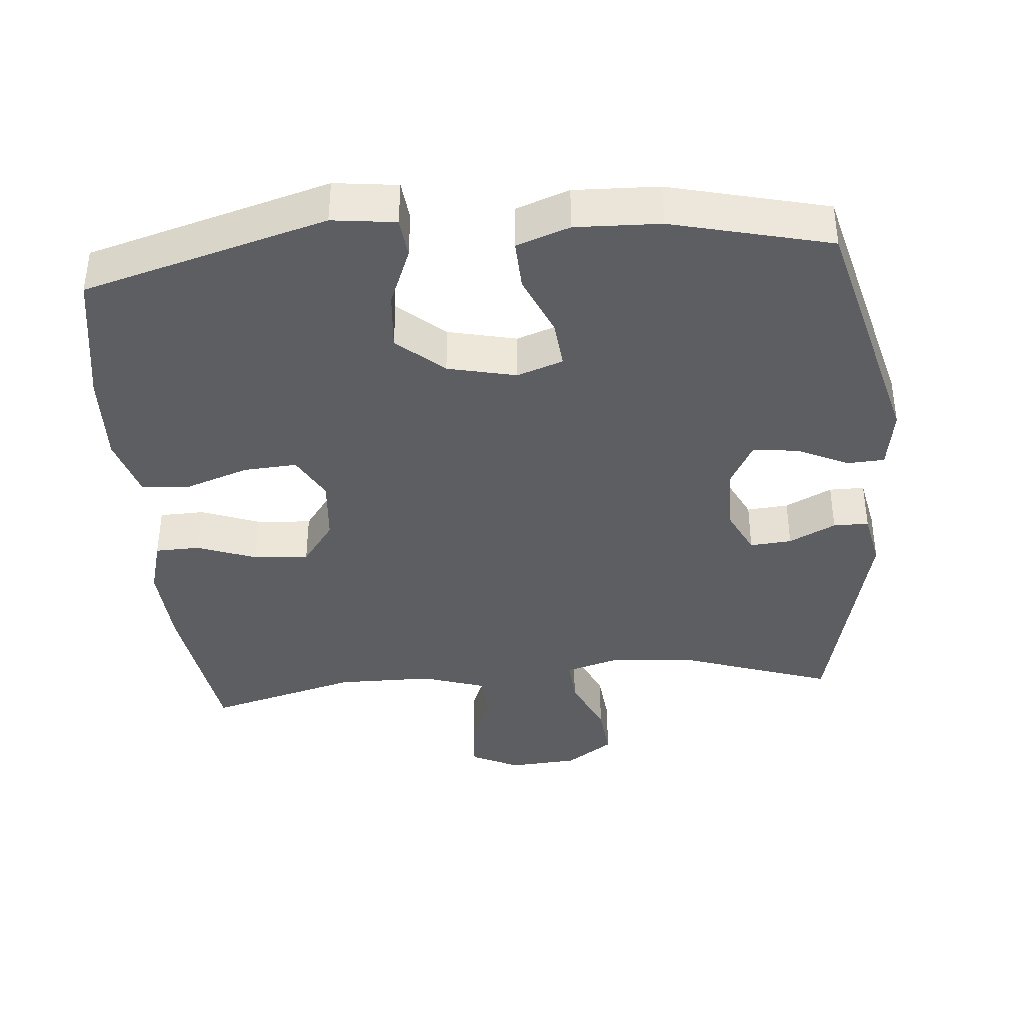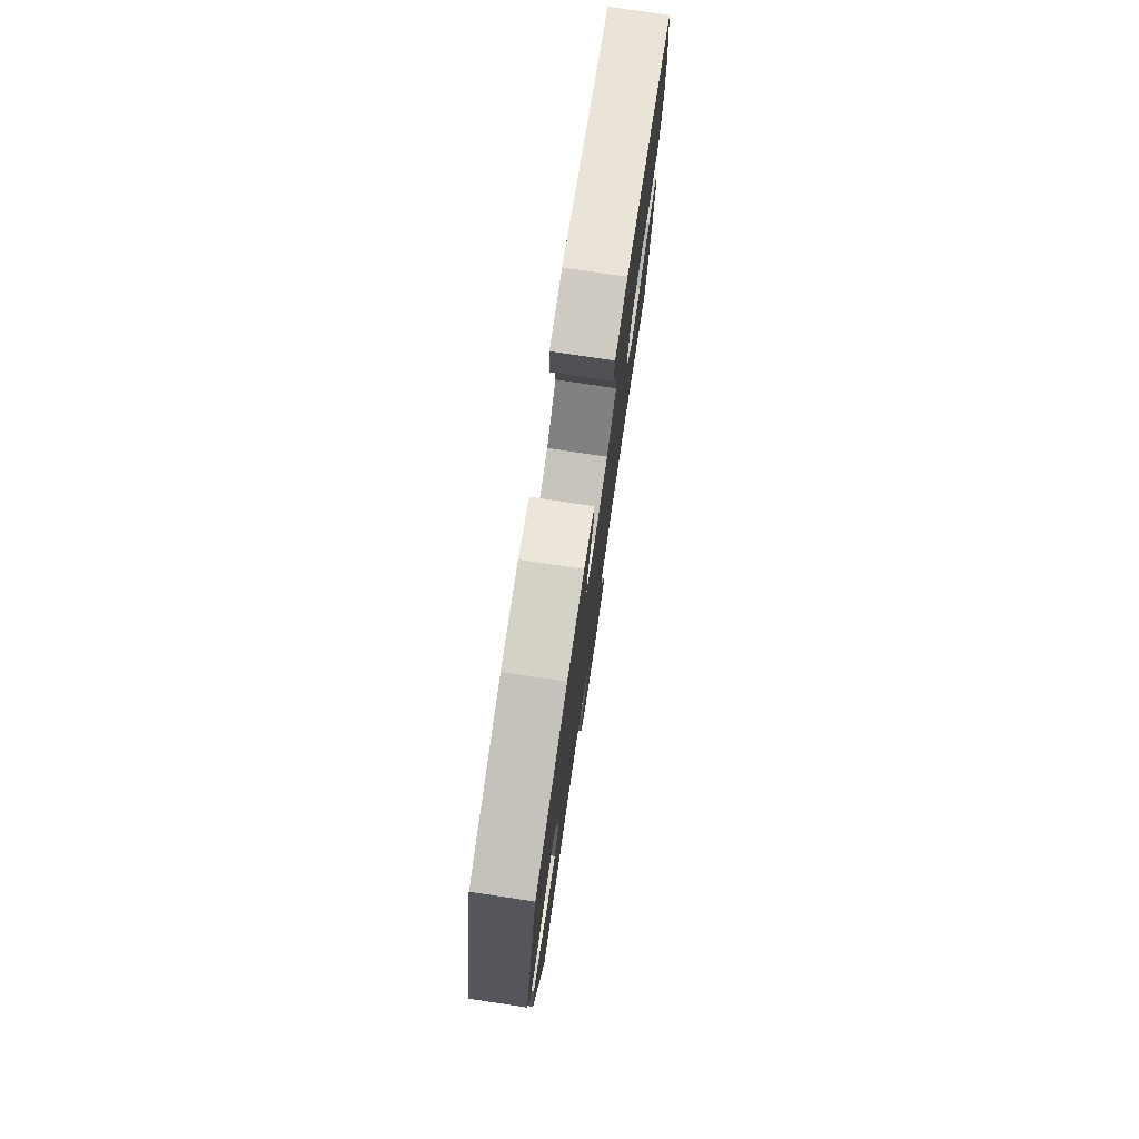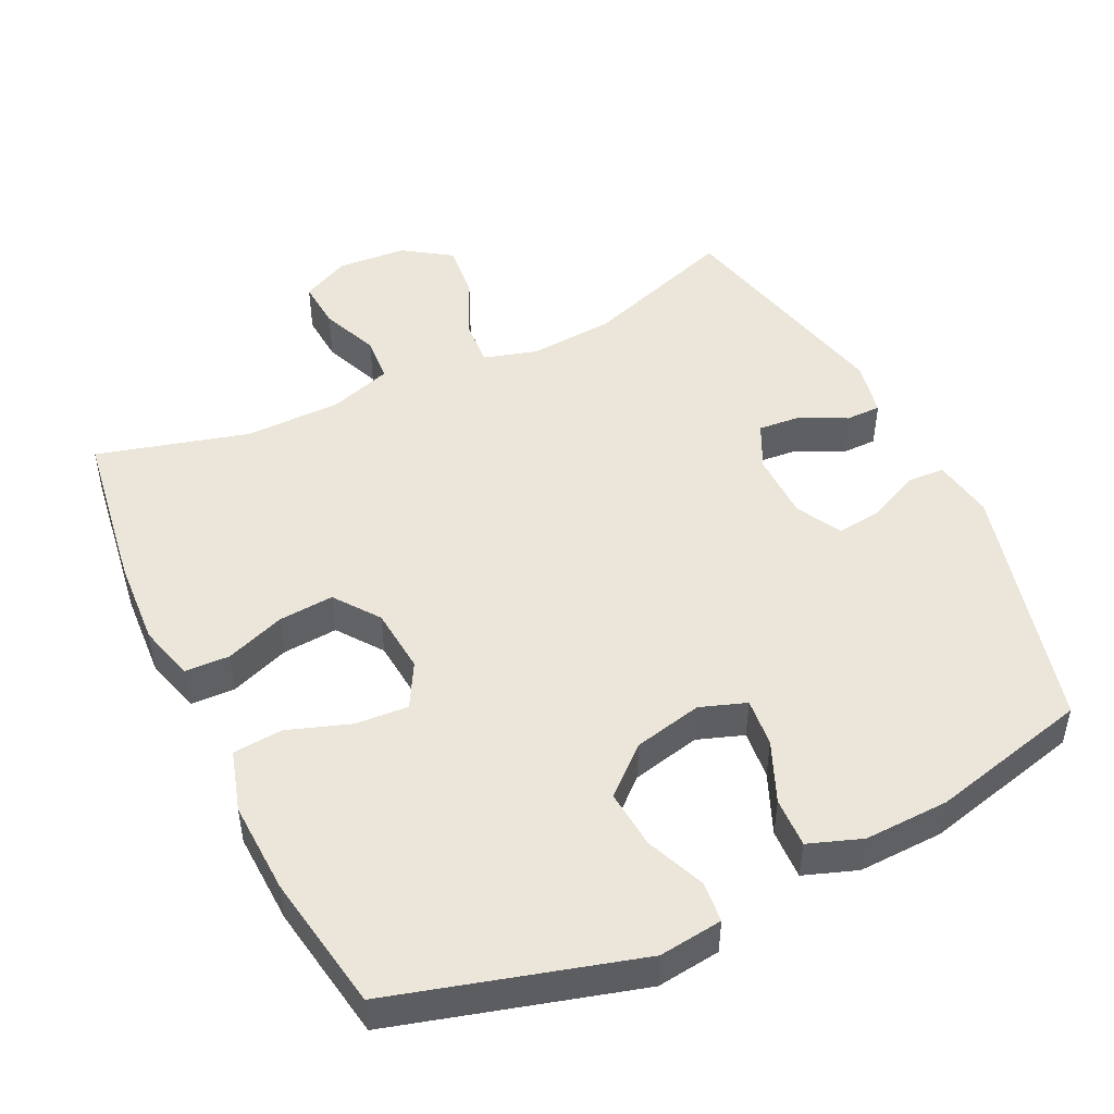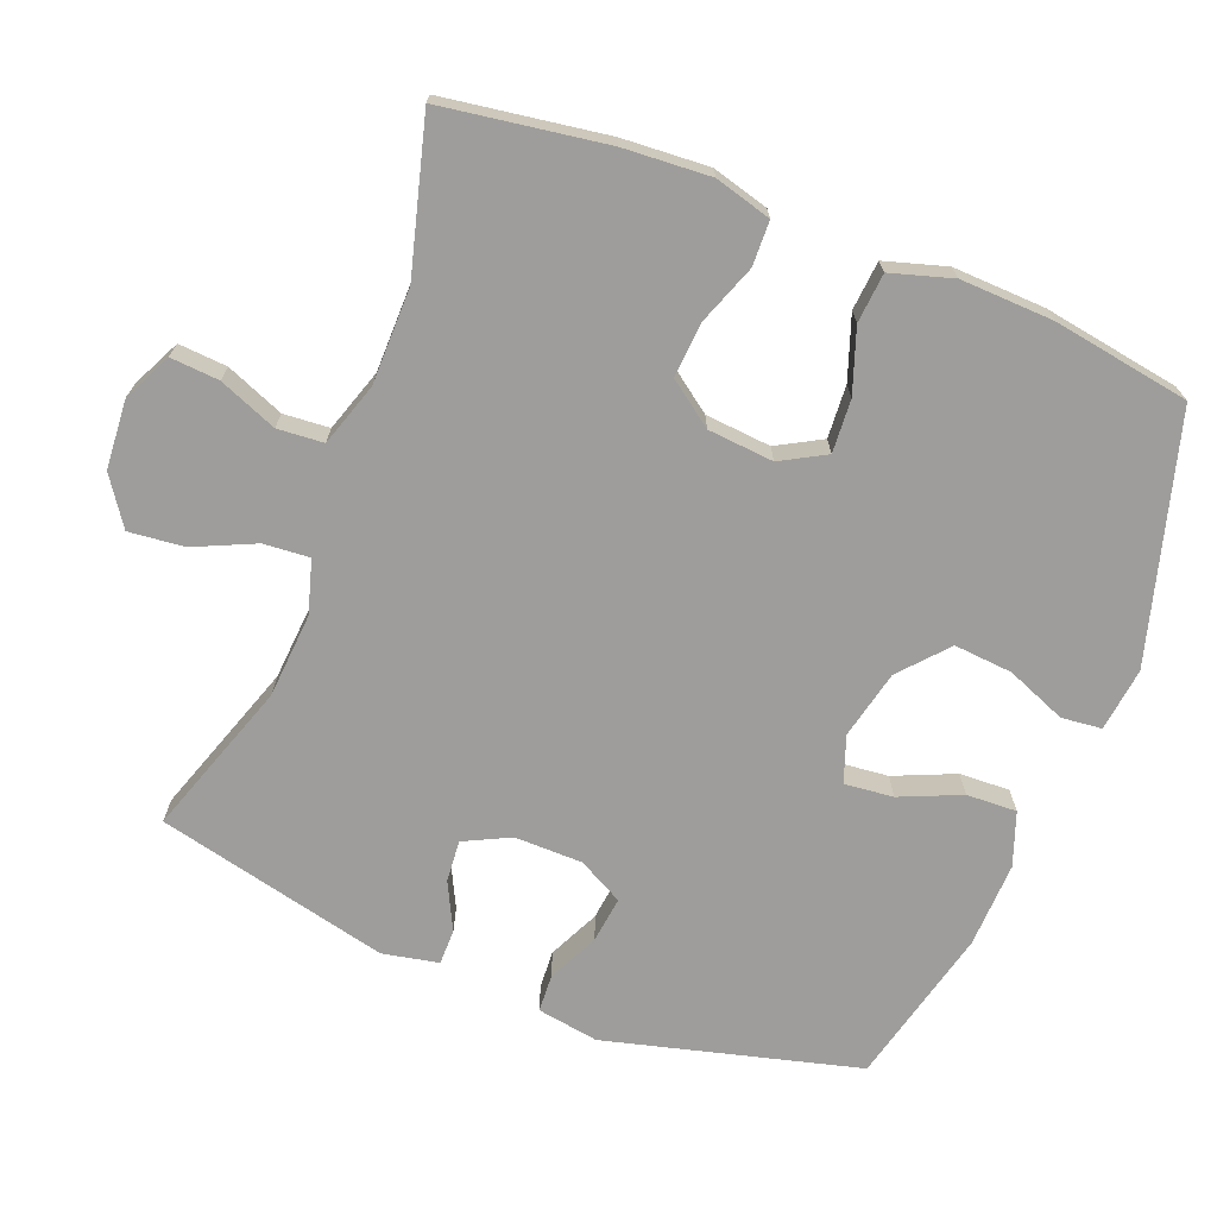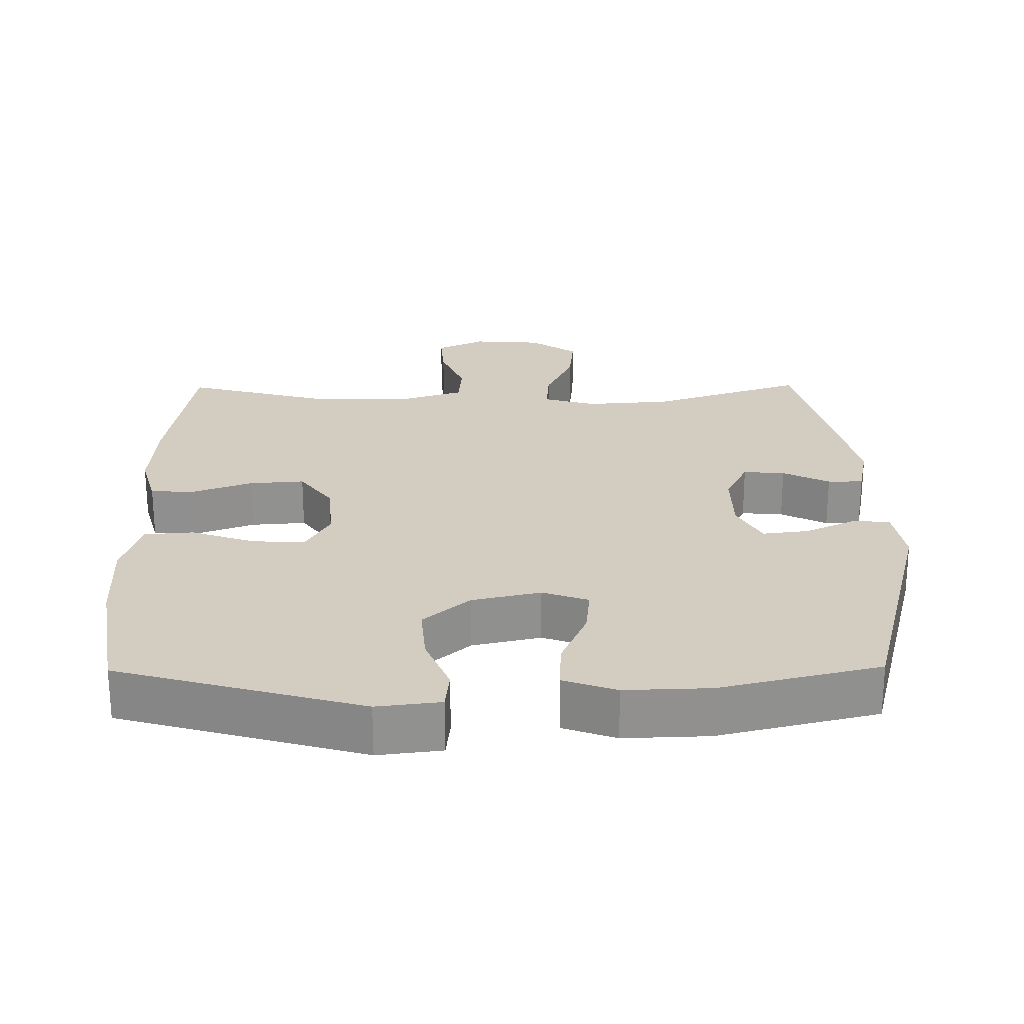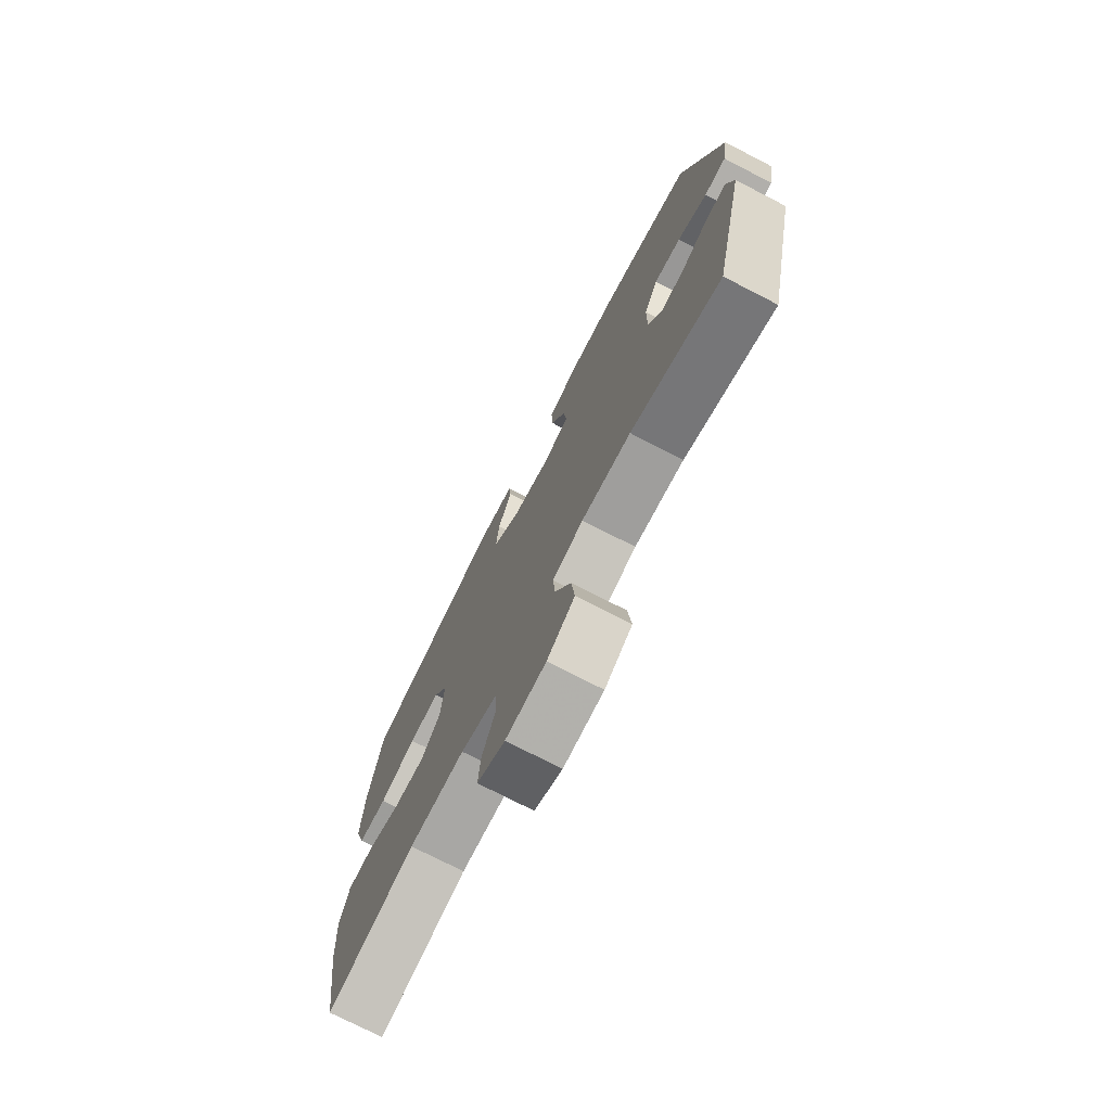
<metadata>
{"format":"obj","ext":"obj","renderer":"f3d","projection":"perspective","resolution":1024,"background":"white","views":[{"elev":-38.9,"azim":4.9,"up":"+Y"},{"elev":77.8,"azim":98.5,"up":"+Z"},{"elev":48.4,"azim":-25.8,"up":"+Y"},{"elev":-70.6,"azim":-111.4,"up":"+Y"},{"elev":24.5,"azim":-0.6,"up":"+Y"},{"elev":-75.0,"azim":62.8,"up":"+Z"}]}
</metadata>
<code>
v -0.5 0.07 -0.5
v -0.535 0.07 -0.269
v -0.543 0.07 -0.146
v -0.521 0.07 -0.066
v -0.458 0.07 -0.064
v -0.374 0.07 -0.095
v -0.296 0.07 -0.101
v -0.25 0.07 -0.038
v -0.242 0.07 0.055
v -0.277 0.07 0.118
v -0.352 0.07 0.113
v -0.441 0.07 0.082
v -0.511 0.07 0.088
v -0.537 0.07 0.175
v -0.532 0.07 0.306
v -0.5 0.07 0.5
v -0.156 0.07 0.598
v -0.066 0.07 0.587
v -0.06 0.07 0.53
v -0.094 0.07 0.446
v -0.101 0.07 0.363
v -0.035 0.07 0.305
v 0.062 0.07 0.283
v 0.127 0.07 0.306
v 0.12 0.07 0.375
v 0.083 0.07 0.461
v 0.08 0.07 0.532
v 0.155 0.07 0.559
v 0.275 0.07 0.555
v 0.5 0.07 0.5
v 0.593 0.07 0.143
v 0.579 0.07 0.056
v 0.526 0.07 0.053
v 0.454 0.07 0.087
v 0.389 0.07 0.095
v 0.355 0.07 0.031
v 0.354 0.07 -0.065
v 0.386 0.07 -0.13
v 0.445 0.07 -0.125
v 0.511 0.07 -0.092
v 0.561 0.07 -0.092
v 0.577 0.07 -0.171
v 0.5 0.07 -0.5
v 0.282 0.07 -0.426
v 0.162 0.07 -0.417
v 0.087 0.07 -0.439
v 0.092 0.07 -0.504
v 0.131 0.07 -0.59
v 0.139 0.07 -0.668
v 0.072 0.07 -0.714
v -0.026 0.07 -0.721
v -0.094 0.07 -0.688
v -0.089 0.07 -0.619
v -0.056 0.07 -0.537
v -0.061 0.07 -0.472
v -0.15 0.07 -0.443
v -0.286 0.07 -0.442
v -0.5 0 -0.5
v -0.535 0 -0.269
v -0.543 0 -0.146
v -0.521 0 -0.066
v -0.458 0 -0.064
v -0.374 0 -0.095
v -0.296 0 -0.101
v -0.25 0 -0.038
v -0.242 0 0.055
v -0.277 0 0.118
v -0.352 0 0.113
v -0.441 0 0.082
v -0.511 0 0.088
v -0.537 0 0.175
v -0.532 0 0.306
v -0.5 0 0.5
v -0.156 0 0.598
v -0.066 0 0.587
v -0.06 0 0.53
v -0.094 0 0.446
v -0.101 0 0.363
v -0.035 0 0.305
v 0.062 0 0.283
v 0.127 0 0.306
v 0.12 0 0.375
v 0.083 0 0.461
v 0.08 0 0.532
v 0.155 0 0.559
v 0.275 0 0.555
v 0.5 0 0.5
v 0.593 0 0.143
v 0.579 0 0.056
v 0.526 0 0.053
v 0.454 0 0.087
v 0.389 0 0.095
v 0.355 0 0.031
v 0.354 0 -0.065
v 0.386 0 -0.13
v 0.445 0 -0.125
v 0.511 0 -0.092
v 0.561 0 -0.092
v 0.577 0 -0.171
v 0.5 0 -0.5
v 0.282 0 -0.426
v 0.162 0 -0.417
v 0.087 0 -0.439
v 0.092 0 -0.504
v 0.131 0 -0.59
v 0.139 0 -0.668
v 0.072 0 -0.714
v -0.026 0 -0.721
v -0.094 0 -0.688
v -0.089 0 -0.619
v -0.056 0 -0.537
v -0.061 0 -0.472
v -0.15 0 -0.443
v -0.286 0 -0.442
f 52 53 54
f 51 52 54
f 50 51 54
f 49 50 54
f 48 49 54
f 47 48 54
f 46 47 54 55
f 45 46 55 56
f 42 43 44
f 41 42 44
f 40 41 44
f 39 40 44
f 38 39 44 45
f 45 56 57
f 38 45 57
f 37 38 57
f 32 33 34
f 31 32 34
f 30 31 34
f 29 30 34
f 28 29 34
f 27 28 34
f 26 27 34
f 25 26 34
f 24 25 34 35
f 23 24 35 36
f 18 19 20
f 17 18 20
f 16 17 20
f 15 16 20
f 14 15 20
f 13 14 20
f 12 13 20
f 11 12 20
f 10 11 20 21
f 9 10 21 22
f 4 5 6
f 3 4 6
f 2 3 6
f 1 2 6
f 57 1 6
f 57 6 7
f 37 57 7 8
f 23 36 37
f 22 23 37
f 9 22 37
f 8 9 37
f 111 110 109
f 111 109 108
f 111 108 107
f 111 107 106
f 111 106 105
f 111 105 104
f 112 111 104 103
f 113 112 103 102
f 101 100 99
f 101 99 98
f 101 98 97
f 101 97 96
f 102 101 96 95
f 114 113 102
f 114 102 95
f 114 95 94
f 91 90 89
f 91 89 88
f 91 88 87
f 91 87 86
f 91 86 85
f 91 85 84
f 91 84 83
f 91 83 82
f 92 91 82 81
f 93 92 81 80
f 77 76 75
f 77 75 74
f 77 74 73
f 77 73 72
f 77 72 71
f 77 71 70
f 77 70 69
f 77 69 68
f 78 77 68 67
f 79 78 67 66
f 63 62 61
f 63 61 60
f 63 60 59
f 63 59 58
f 63 58 114
f 64 63 114
f 65 64 114 94
f 94 93 80
f 94 80 79
f 94 79 66
f 94 66 65
f 1 58 59 2
f 2 59 60 3
f 3 60 61 4
f 4 61 62 5
f 5 62 63 6
f 6 63 64 7
f 7 64 65 8
f 8 65 66 9
f 9 66 67 10
f 10 67 68 11
f 11 68 69 12
f 12 69 70 13
f 13 70 71 14
f 14 71 72 15
f 15 72 73 16
f 16 73 74 17
f 17 74 75 18
f 18 75 76 19
f 19 76 77 20
f 20 77 78 21
f 21 78 79 22
f 22 79 80 23
f 23 80 81 24
f 24 81 82 25
f 25 82 83 26
f 26 83 84 27
f 27 84 85 28
f 28 85 86 29
f 29 86 87 30
f 30 87 88 31
f 31 88 89 32
f 32 89 90 33
f 33 90 91 34
f 34 91 92 35
f 35 92 93 36
f 36 93 94 37
f 37 94 95 38
f 38 95 96 39
f 39 96 97 40
f 40 97 98 41
f 41 98 99 42
f 42 99 100 43
f 43 100 101 44
f 44 101 102 45
f 45 102 103 46
f 46 103 104 47
f 47 104 105 48
f 48 105 106 49
f 49 106 107 50
f 50 107 108 51
f 51 108 109 52
f 52 109 110 53
f 53 110 111 54
f 54 111 112 55
f 55 112 113 56
f 56 113 114 57
f 57 114 58 1

</code>
